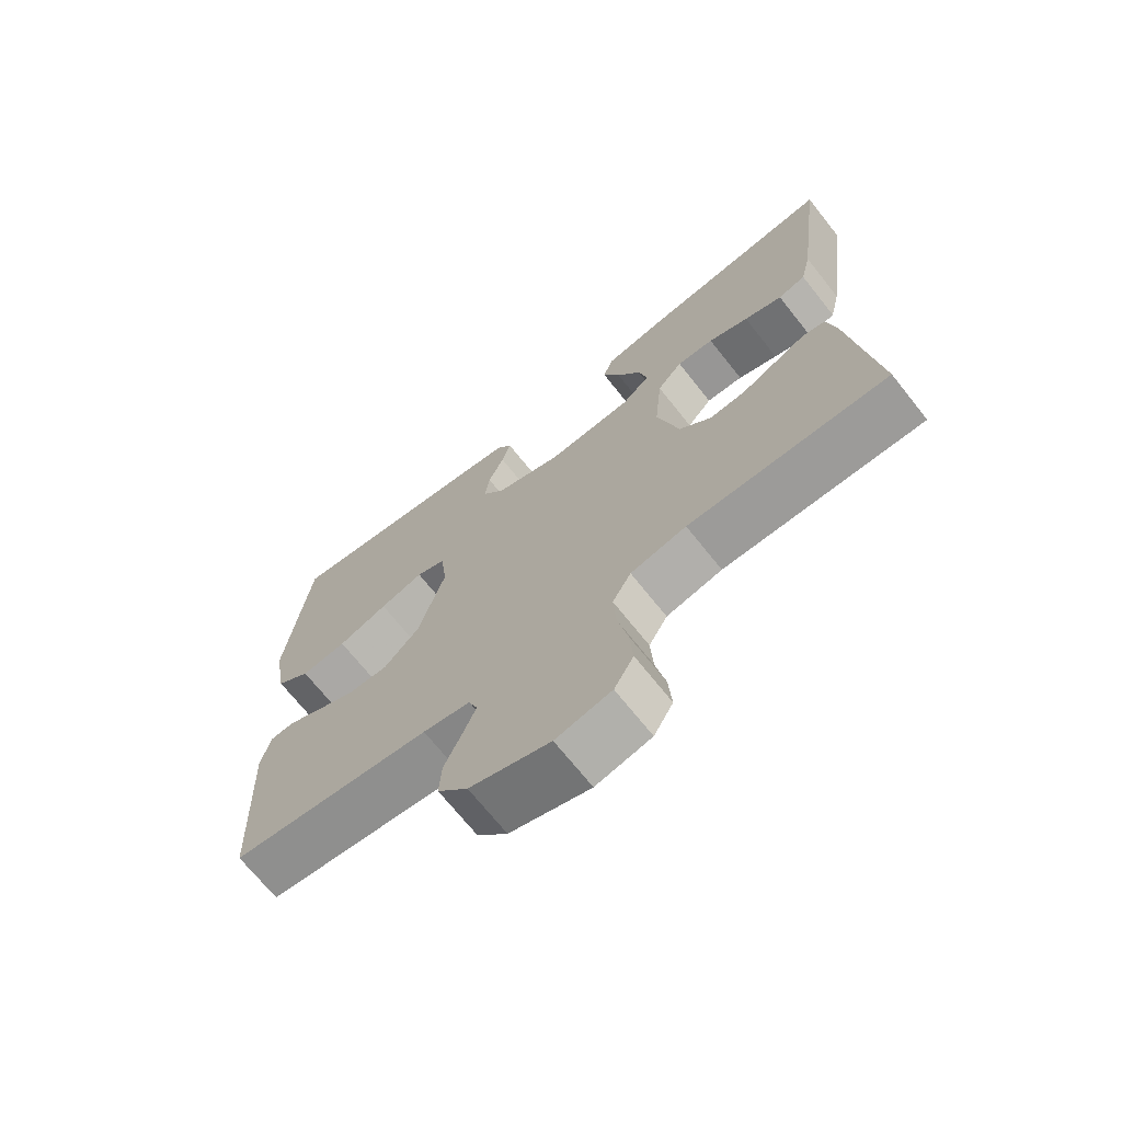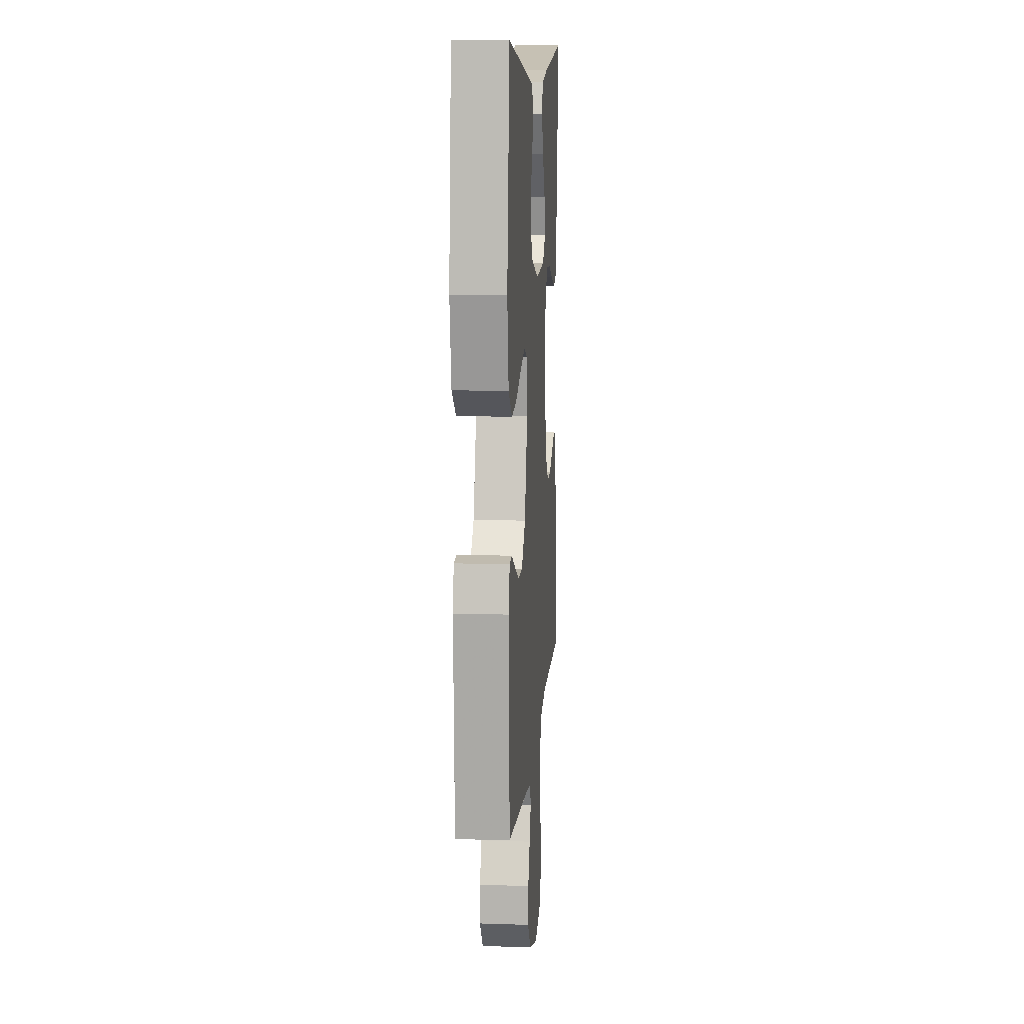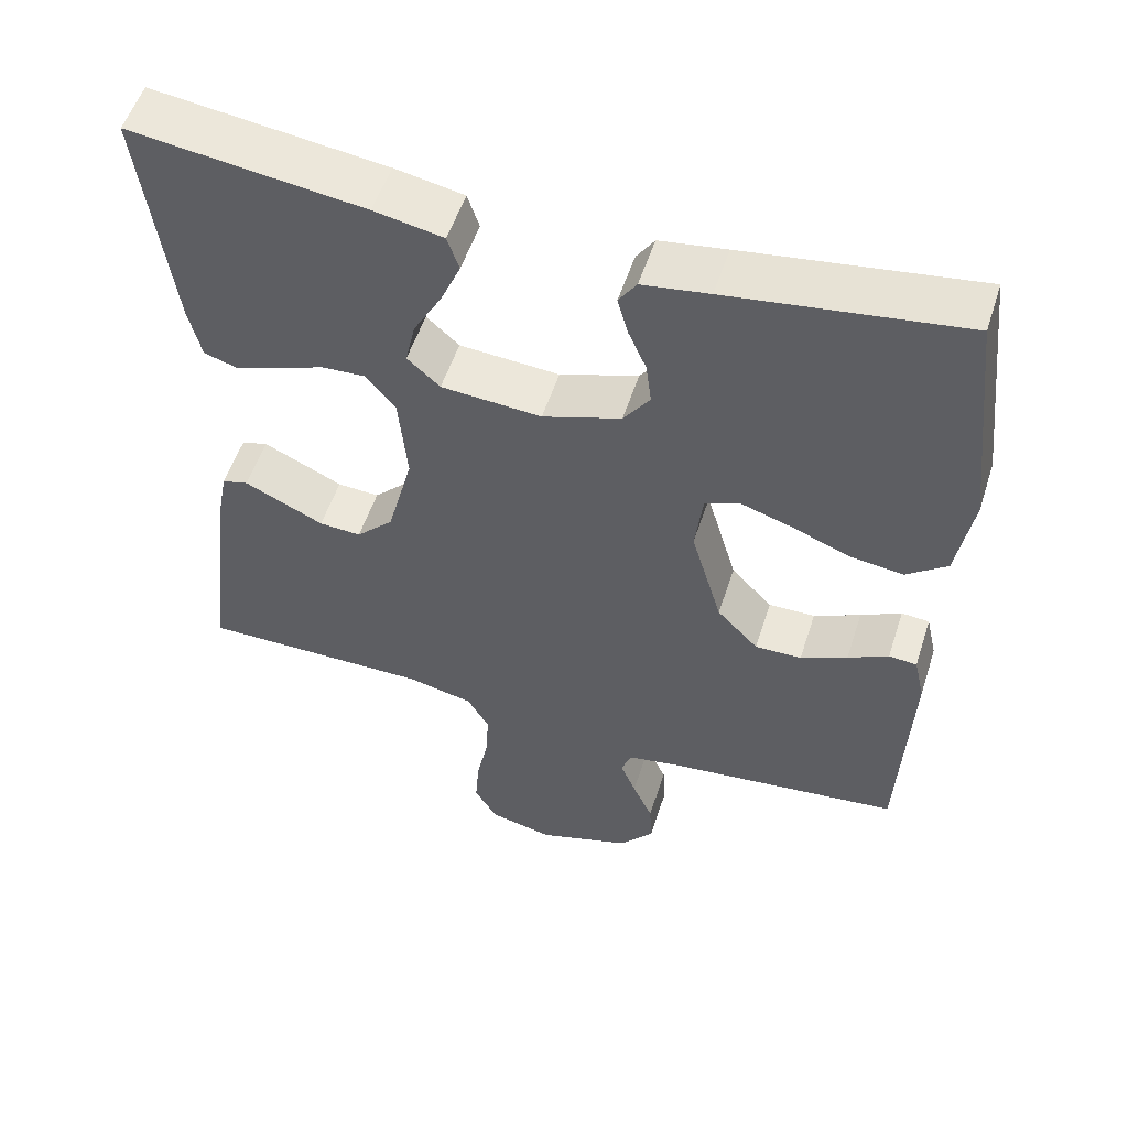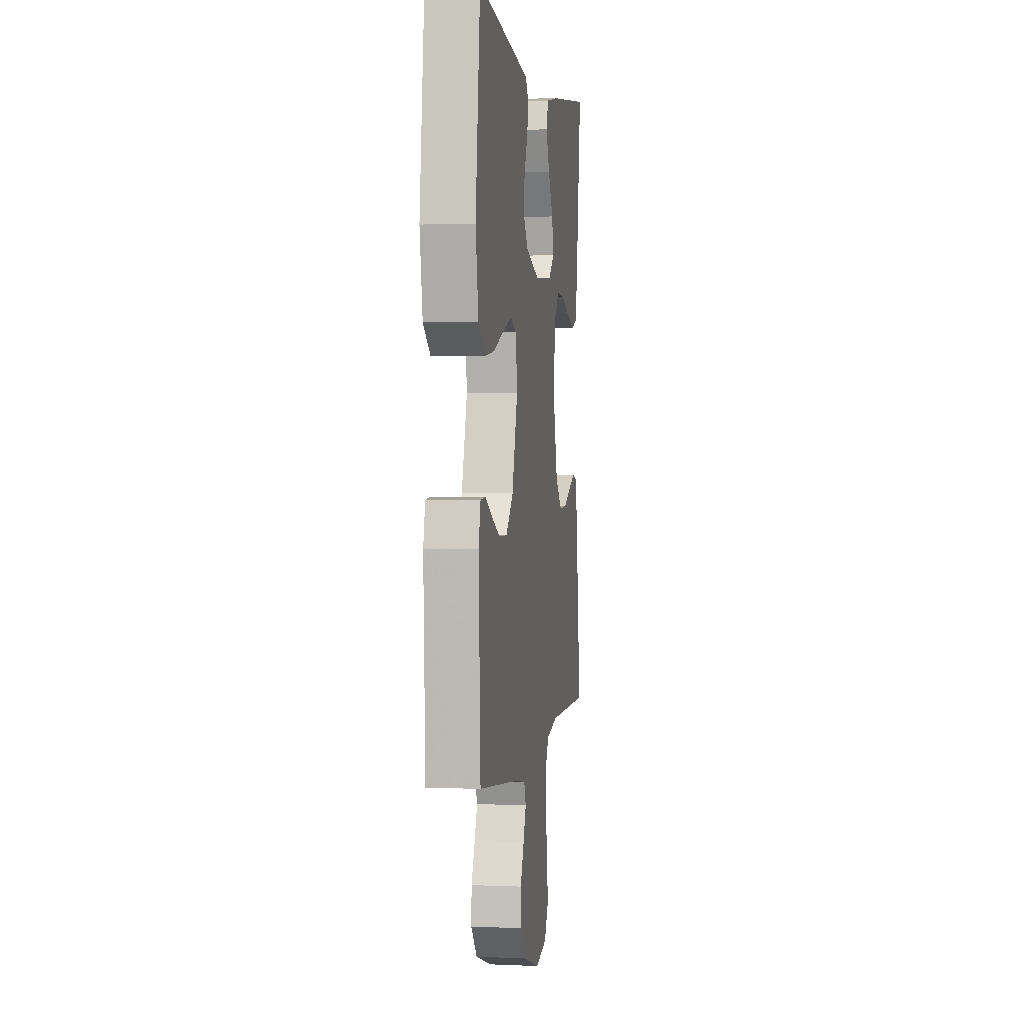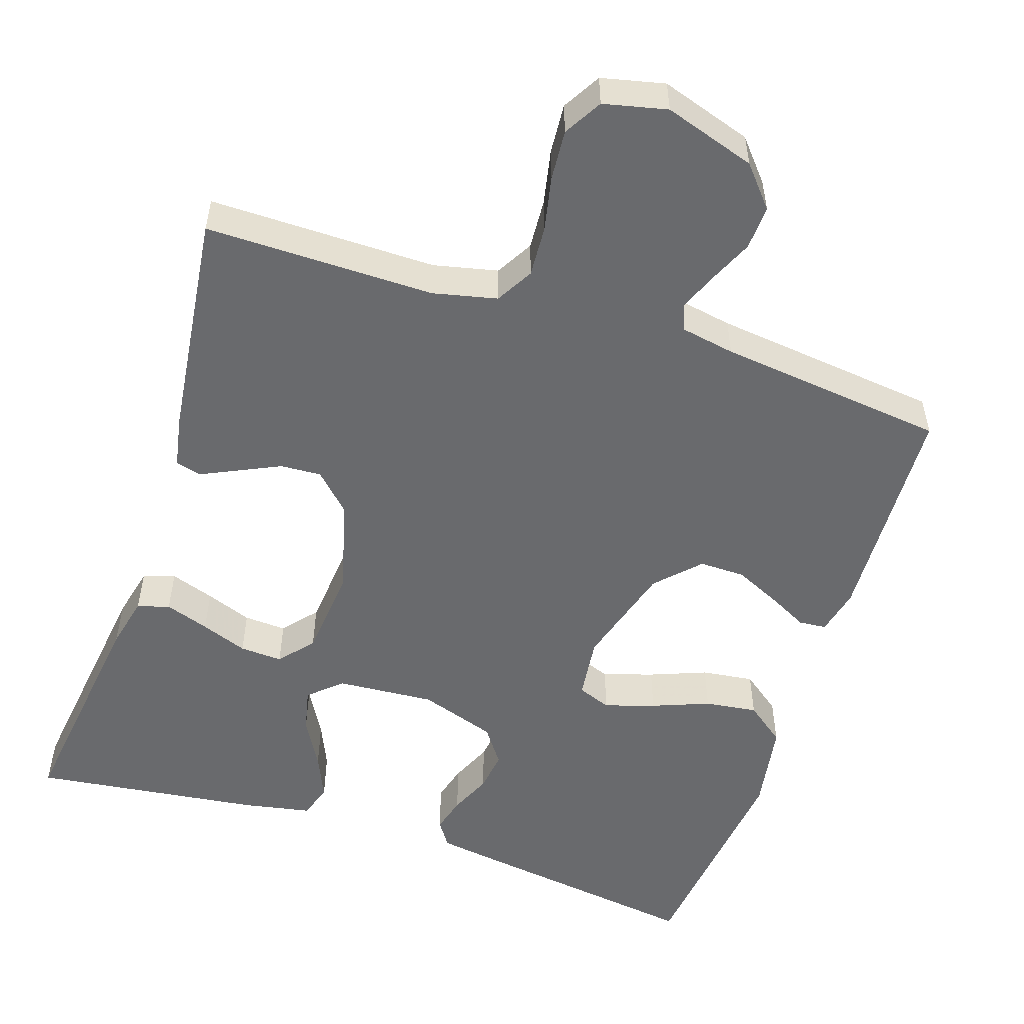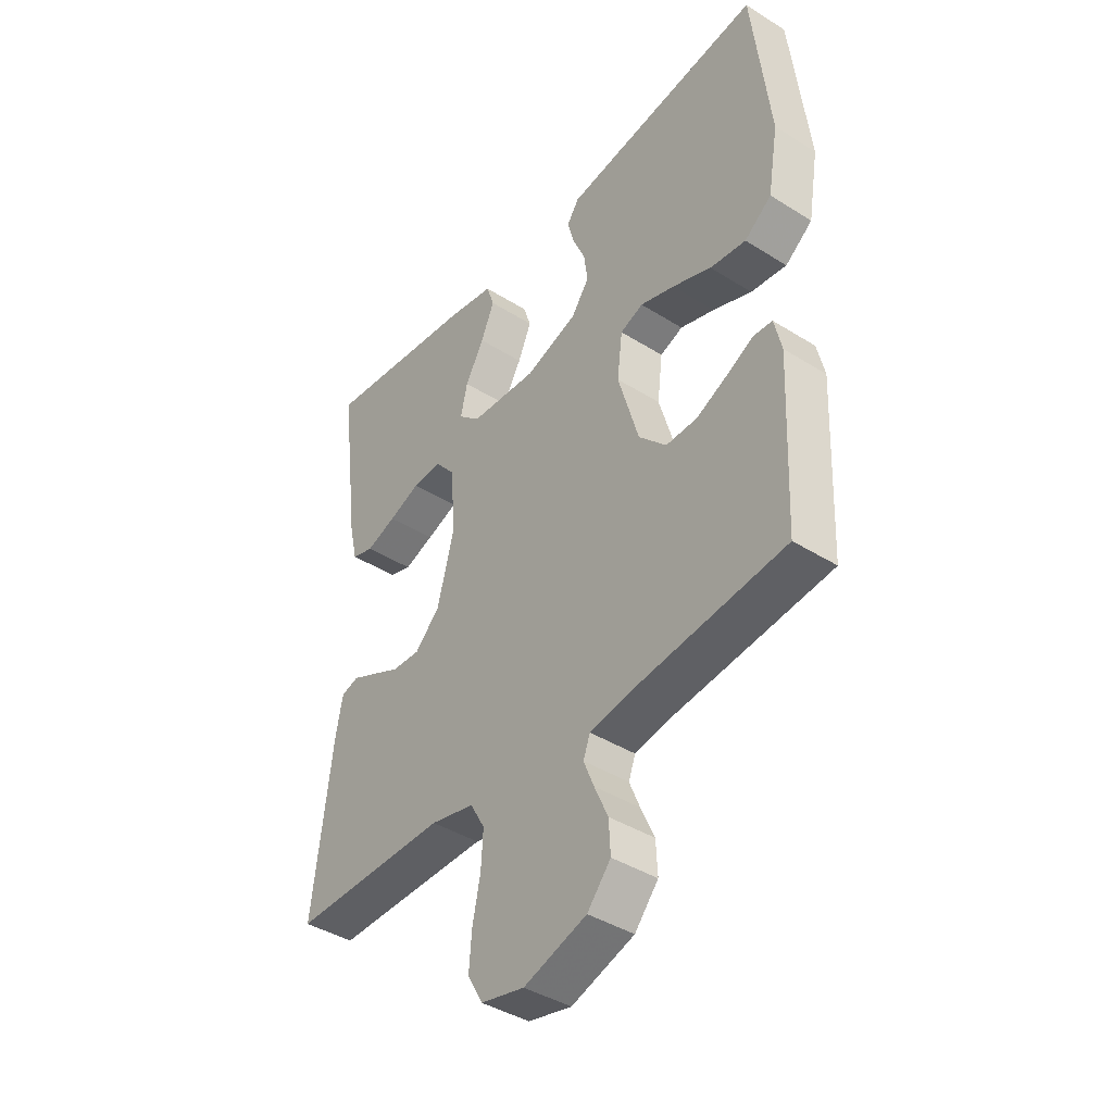
<metadata>
{"format":"obj","ext":"obj","renderer":"f3d","projection":"perspective","resolution":1024,"background":"white","views":[{"elev":-70.1,"azim":38.5,"up":"+Z"},{"elev":11.4,"azim":-85.5,"up":"+Z"},{"elev":54.0,"azim":-162.2,"up":"+Z"},{"elev":1.9,"azim":-81.2,"up":"+Z"},{"elev":-53.1,"azim":161.8,"up":"+Y"},{"elev":-41.1,"azim":-127.4,"up":"+Z"}]}
</metadata>
<code>
v -0.5 0.07 0.5
v -0.2 0.07 0.457
v -0.114 0.07 0.444
v -0.091 0.07 0.41
v -0.104 0.07 0.362
v -0.128 0.07 0.307
v -0.135 0.07 0.253
v -0.101 0.07 0.205
v 0 0.07 0.171
v 0.129 0.07 0.18
v 0.171 0.07 0.218
v 0.158 0.07 0.276
v 0.122 0.07 0.34
v 0.096 0.07 0.4
v 0.111 0.07 0.445
v 0.2 0.07 0.462
v 0.5 0.07 0.5
v 0.461 0.07 0.2
v 0.445 0.07 0.131
v 0.403 0.07 0.118
v 0.345 0.07 0.138
v 0.284 0.07 0.161
v 0.228 0.07 0.164
v 0.19 0.07 0.119
v 0.179 0.07 0
v 0.212 0.07 -0.126
v 0.26 0.07 -0.174
v 0.314 0.07 -0.171
v 0.369 0.07 -0.145
v 0.416 0.07 -0.123
v 0.45 0.07 -0.132
v 0.463 0.07 -0.2
v 0.5 0.07 -0.5
v 0.2 0.07 -0.498
v 0.116 0.07 -0.517
v 0.088 0.07 -0.566
v 0.092 0.07 -0.632
v 0.107 0.07 -0.705
v 0.112 0.07 -0.771
v 0.083 0.07 -0.821
v 0 0.07 -0.84
v -0.12 0.07 -0.801
v -0.165 0.07 -0.748
v -0.162 0.07 -0.69
v -0.136 0.07 -0.632
v -0.116 0.07 -0.583
v -0.129 0.07 -0.548
v -0.2 0.07 -0.535
v -0.5 0.07 -0.5
v -0.513 0.07 -0.2
v -0.499 0.07 -0.139
v -0.463 0.07 -0.136
v -0.411 0.07 -0.163
v -0.351 0.07 -0.191
v -0.291 0.07 -0.192
v -0.238 0.07 -0.137
v -0.198 0.07 0
v -0.208 0.07 0.083
v -0.252 0.07 0.1
v -0.318 0.07 0.079
v -0.393 0.07 0.05
v -0.462 0.07 0.041
v -0.514 0.07 0.081
v -0.534 0.07 0.2
v -0.5 0 0.5
v -0.2 0 0.457
v -0.114 0 0.444
v -0.091 0 0.41
v -0.104 0 0.362
v -0.128 0 0.307
v -0.135 0 0.253
v -0.101 0 0.205
v 0 0 0.171
v 0.129 0 0.18
v 0.171 0 0.218
v 0.158 0 0.276
v 0.122 0 0.34
v 0.096 0 0.4
v 0.111 0 0.445
v 0.2 0 0.462
v 0.5 0 0.5
v 0.461 0 0.2
v 0.445 0 0.131
v 0.403 0 0.118
v 0.345 0 0.138
v 0.284 0 0.161
v 0.228 0 0.164
v 0.19 0 0.119
v 0.179 0 0
v 0.212 0 -0.126
v 0.26 0 -0.174
v 0.314 0 -0.171
v 0.369 0 -0.145
v 0.416 0 -0.123
v 0.45 0 -0.132
v 0.463 0 -0.2
v 0.5 0 -0.5
v 0.2 0 -0.498
v 0.116 0 -0.517
v 0.088 0 -0.566
v 0.092 0 -0.632
v 0.107 0 -0.705
v 0.112 0 -0.771
v 0.083 0 -0.821
v 0 0 -0.84
v -0.12 0 -0.801
v -0.165 0 -0.748
v -0.162 0 -0.69
v -0.136 0 -0.632
v -0.116 0 -0.583
v -0.129 0 -0.548
v -0.2 0 -0.535
v -0.5 0 -0.5
v -0.513 0 -0.2
v -0.499 0 -0.139
v -0.463 0 -0.136
v -0.411 0 -0.163
v -0.351 0 -0.191
v -0.291 0 -0.192
v -0.238 0 -0.137
v -0.198 0 0
v -0.208 0 0.083
v -0.252 0 0.1
v -0.318 0 0.079
v -0.393 0 0.05
v -0.462 0 0.041
v -0.514 0 0.081
v -0.534 0 0.2
f 60 61 62 63
f 59 60 63 64
f 50 51 52 53
f 48 49 50 53
f 47 48 53 54
f 42 43 44 45
f 42 45 46
f 41 42 46
f 40 41 46 47
f 37 38 39 40
f 36 37 40 47
f 31 32 33 34
f 31 34 35
f 28 29 30 31
f 28 31 35
f 27 28 35
f 26 27 35 36
f 19 20 21 22
f 17 18 19 22
f 17 22 23
f 16 17 23 24
f 12 13 14 15
f 12 15 16
f 11 12 16
f 3 4 5 6
f 3 6 7
f 2 3 7
f 59 64 1 2
f 58 59 2 7
f 57 58 7 8
f 56 57 8 9
f 36 47 54 55
f 25 26 36 55
f 25 55 56
f 11 16 24 25
f 10 11 25
f 9 10 25 56
f 127 126 125 124
f 128 127 124 123
f 117 116 115 114
f 117 114 113 112
f 118 117 112 111
f 109 108 107 106
f 110 109 106
f 110 106 105
f 111 110 105 104
f 104 103 102 101
f 111 104 101 100
f 98 97 96 95
f 99 98 95
f 95 94 93 92
f 99 95 92
f 99 92 91
f 100 99 91 90
f 86 85 84 83
f 86 83 82 81
f 87 86 81
f 88 87 81 80
f 79 78 77 76
f 80 79 76
f 80 76 75
f 70 69 68 67
f 71 70 67
f 71 67 66
f 66 65 128 123
f 71 66 123 122
f 72 71 122 121
f 73 72 121 120
f 119 118 111 100
f 119 100 90 89
f 120 119 89
f 89 88 80 75
f 89 75 74
f 120 89 74 73
f 1 65 66 2
f 2 66 67 3
f 3 67 68 4
f 4 68 69 5
f 5 69 70 6
f 6 70 71 7
f 7 71 72 8
f 8 72 73 9
f 9 73 74 10
f 10 74 75 11
f 11 75 76 12
f 12 76 77 13
f 13 77 78 14
f 14 78 79 15
f 15 79 80 16
f 16 80 81 17
f 17 81 82 18
f 18 82 83 19
f 19 83 84 20
f 20 84 85 21
f 21 85 86 22
f 22 86 87 23
f 23 87 88 24
f 24 88 89 25
f 25 89 90 26
f 26 90 91 27
f 27 91 92 28
f 28 92 93 29
f 29 93 94 30
f 30 94 95 31
f 31 95 96 32
f 32 96 97 33
f 33 97 98 34
f 34 98 99 35
f 35 99 100 36
f 36 100 101 37
f 37 101 102 38
f 38 102 103 39
f 39 103 104 40
f 40 104 105 41
f 41 105 106 42
f 42 106 107 43
f 43 107 108 44
f 44 108 109 45
f 45 109 110 46
f 46 110 111 47
f 47 111 112 48
f 48 112 113 49
f 49 113 114 50
f 50 114 115 51
f 51 115 116 52
f 52 116 117 53
f 53 117 118 54
f 54 118 119 55
f 55 119 120 56
f 56 120 121 57
f 57 121 122 58
f 58 122 123 59
f 59 123 124 60
f 60 124 125 61
f 61 125 126 62
f 62 126 127 63
f 63 127 128 64
f 64 128 65 1

</code>
